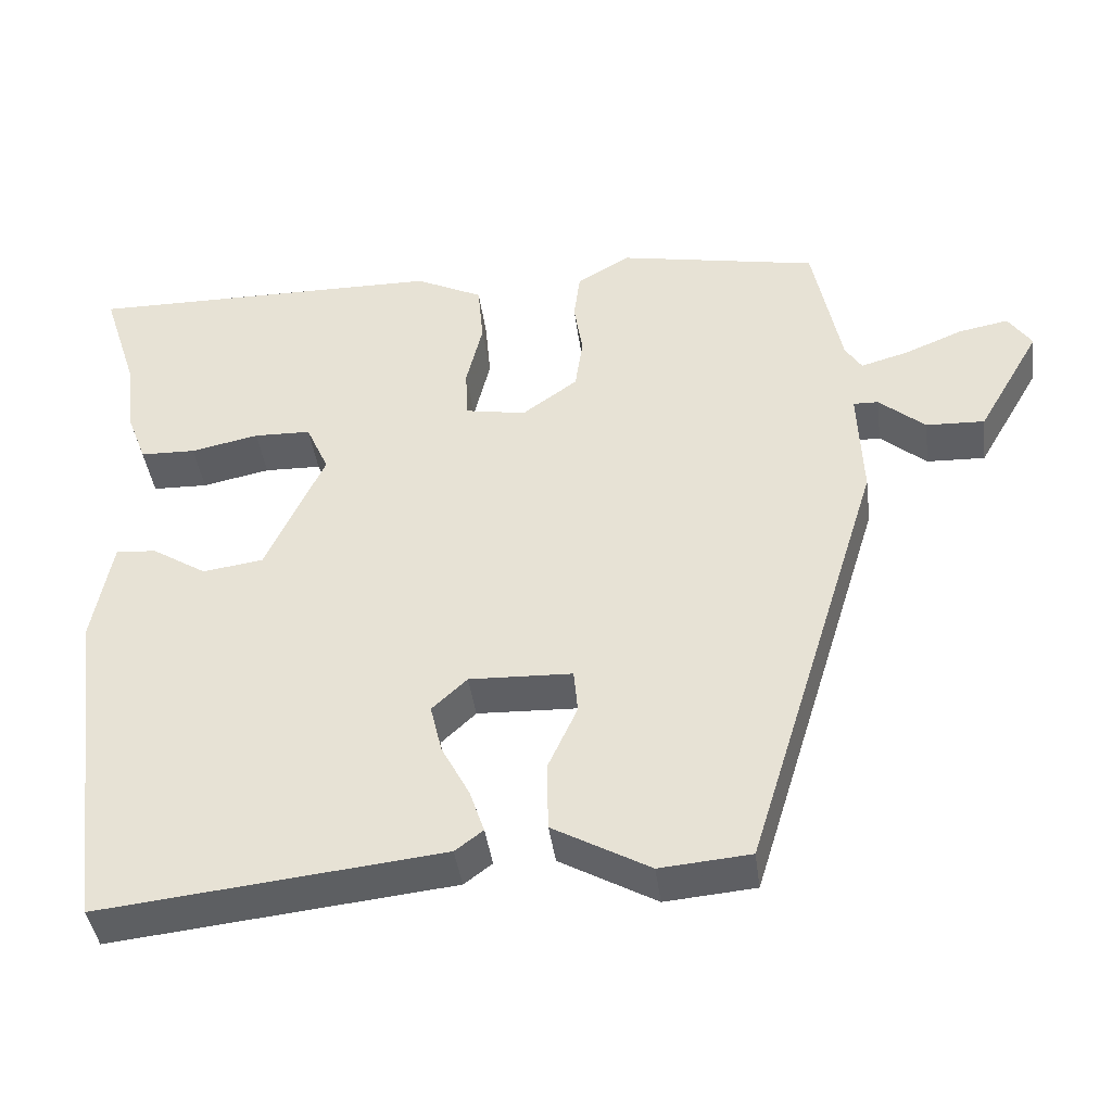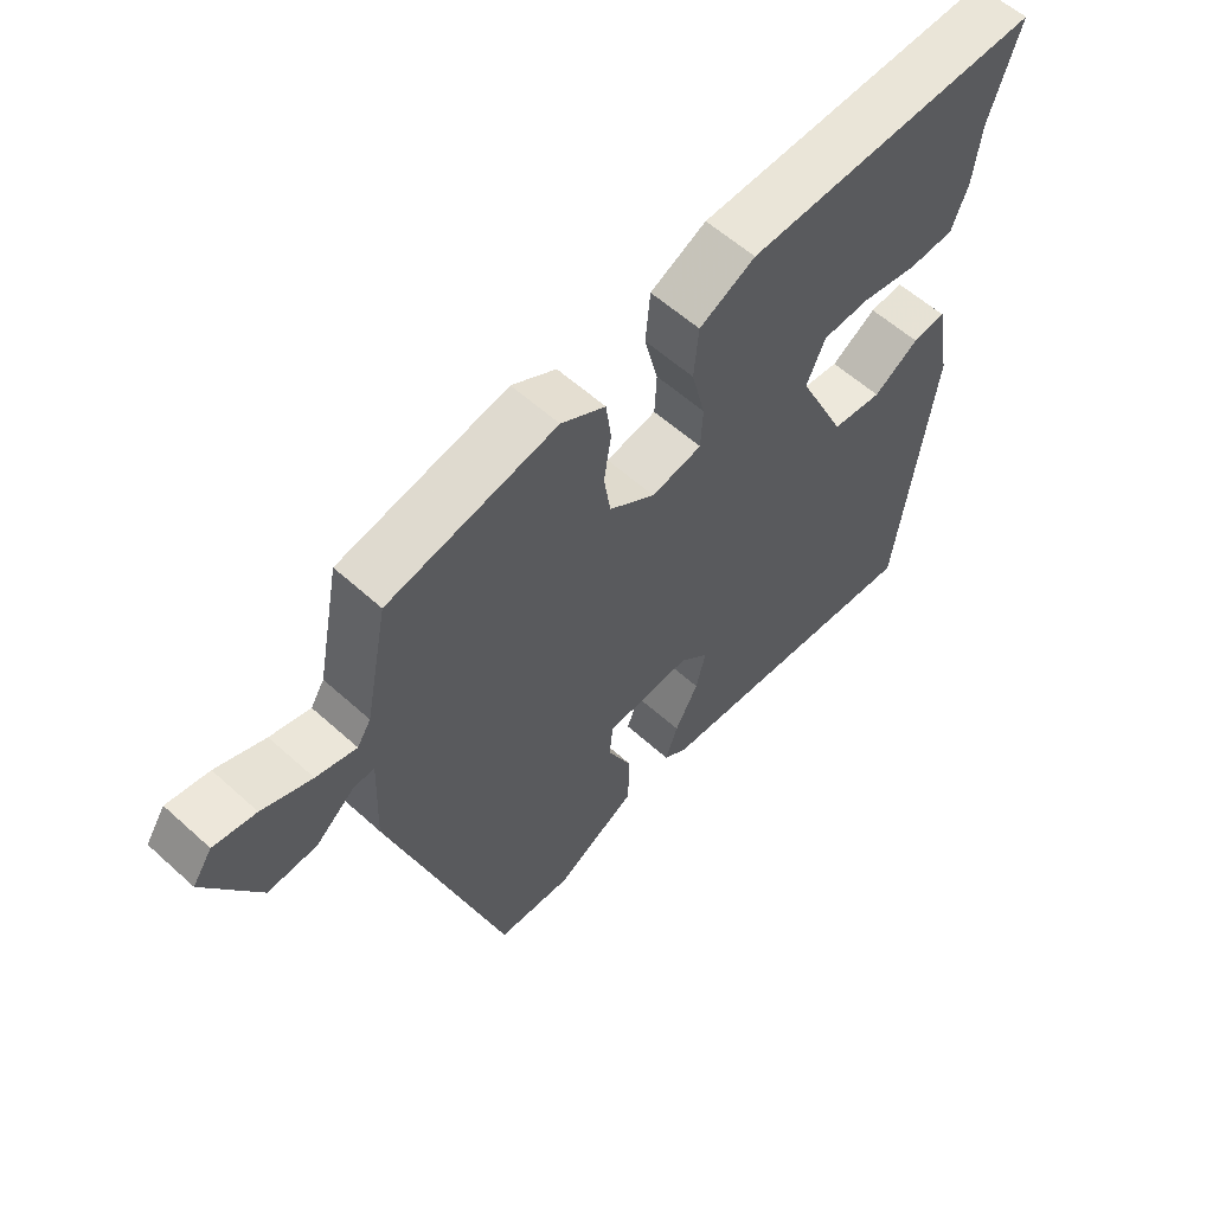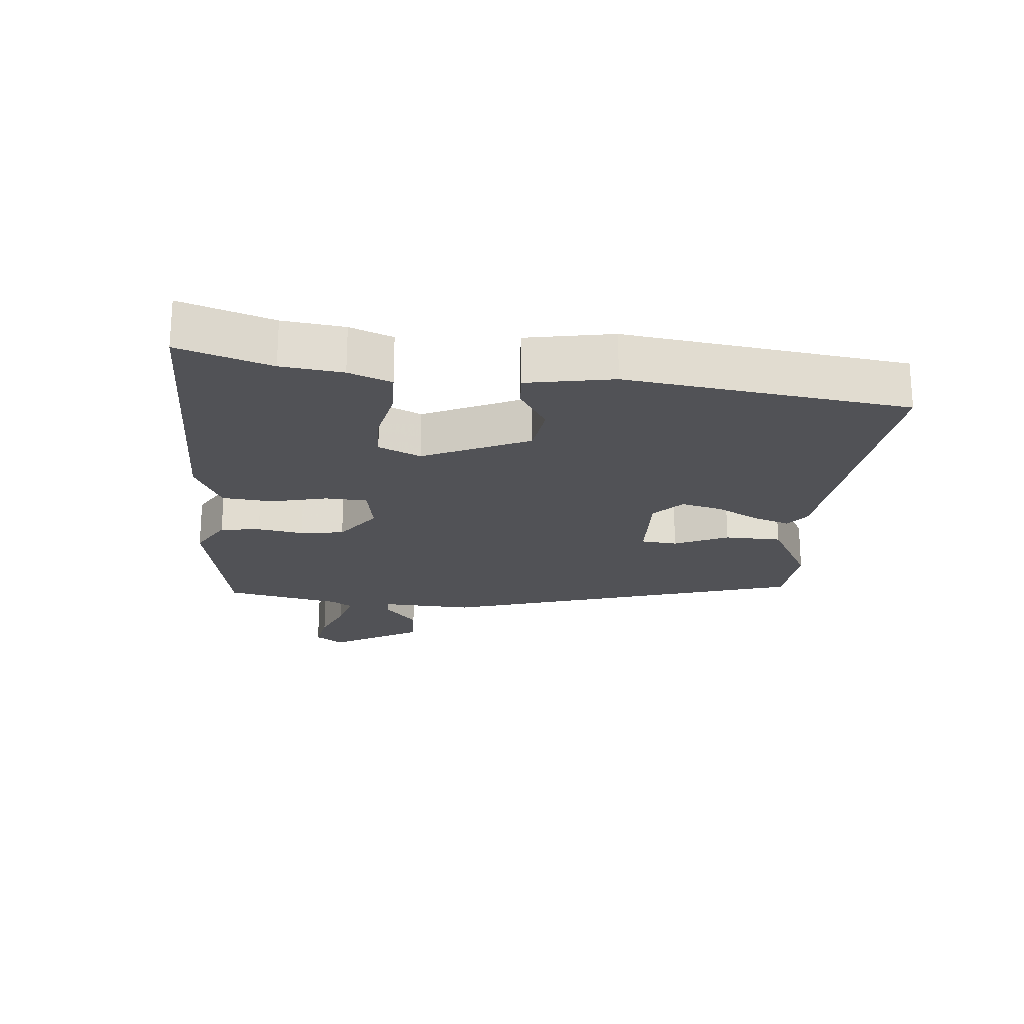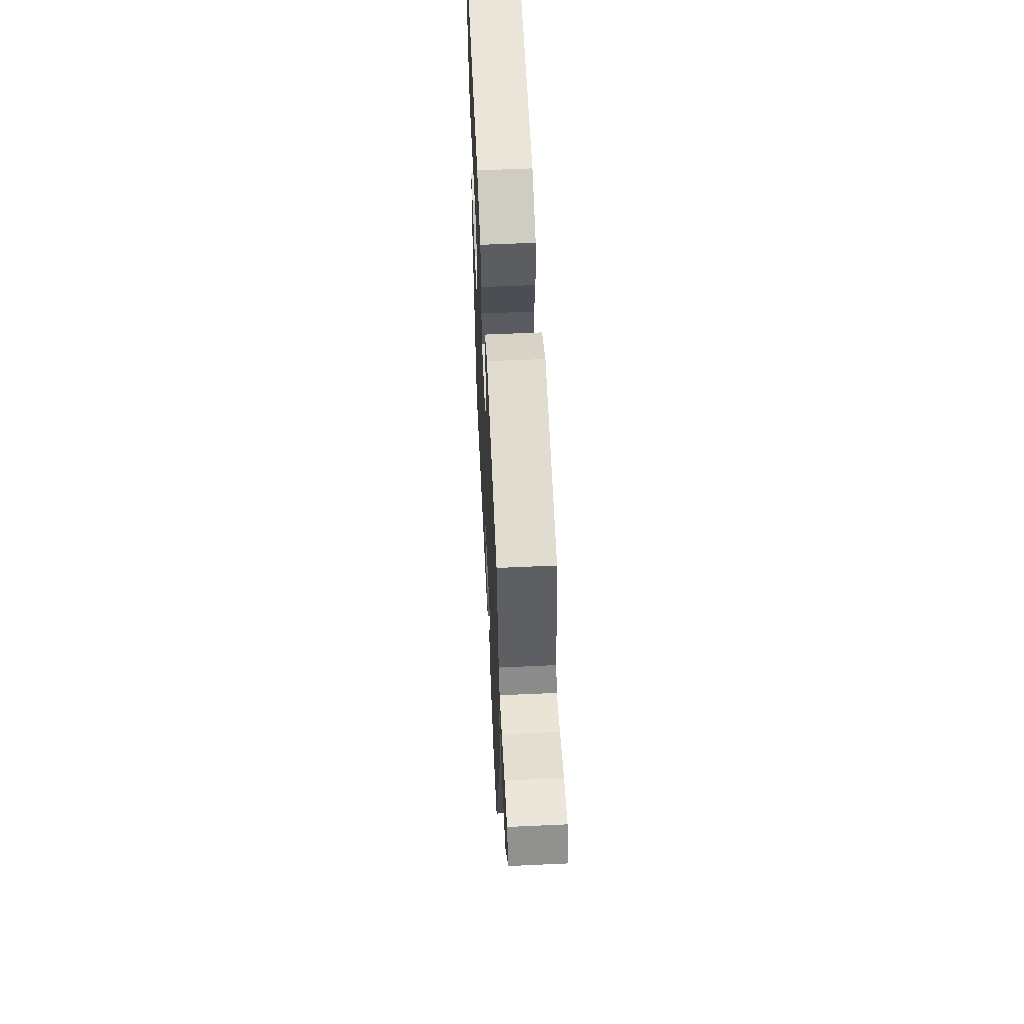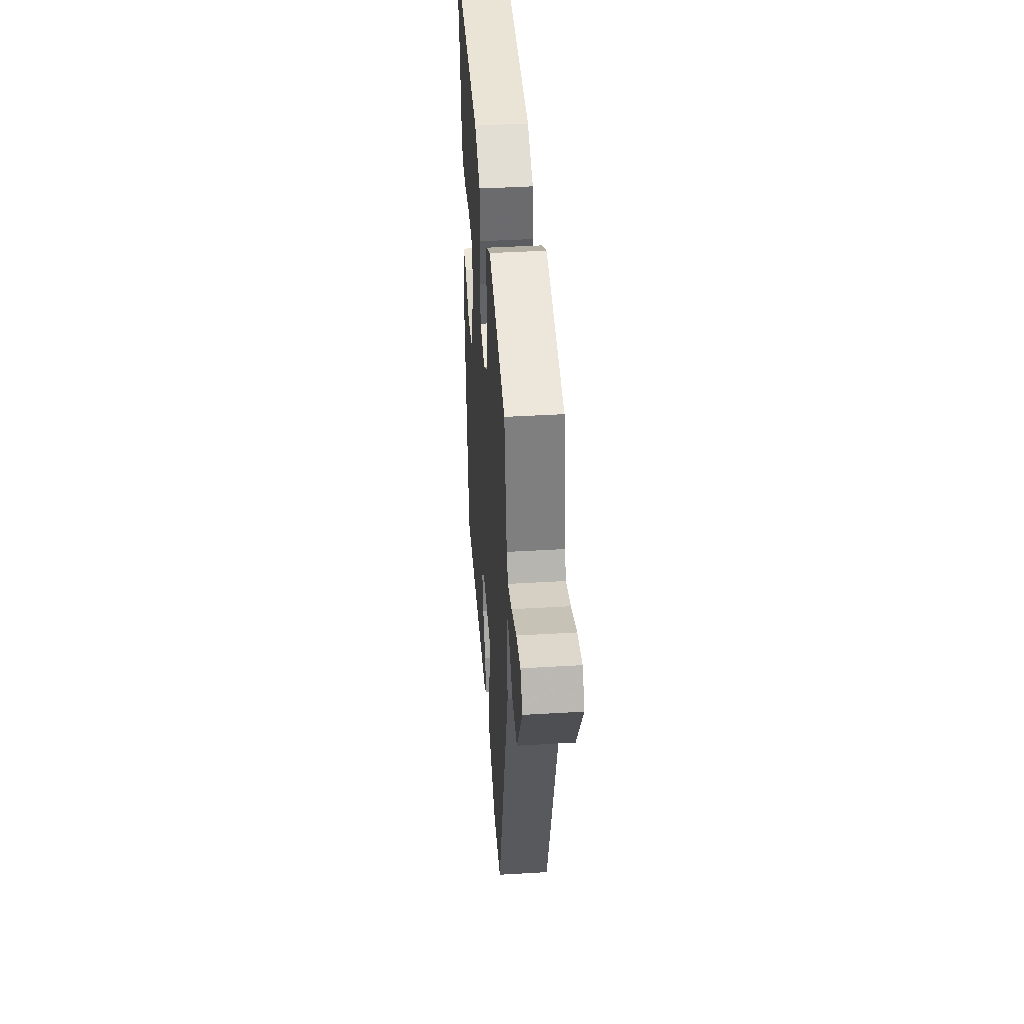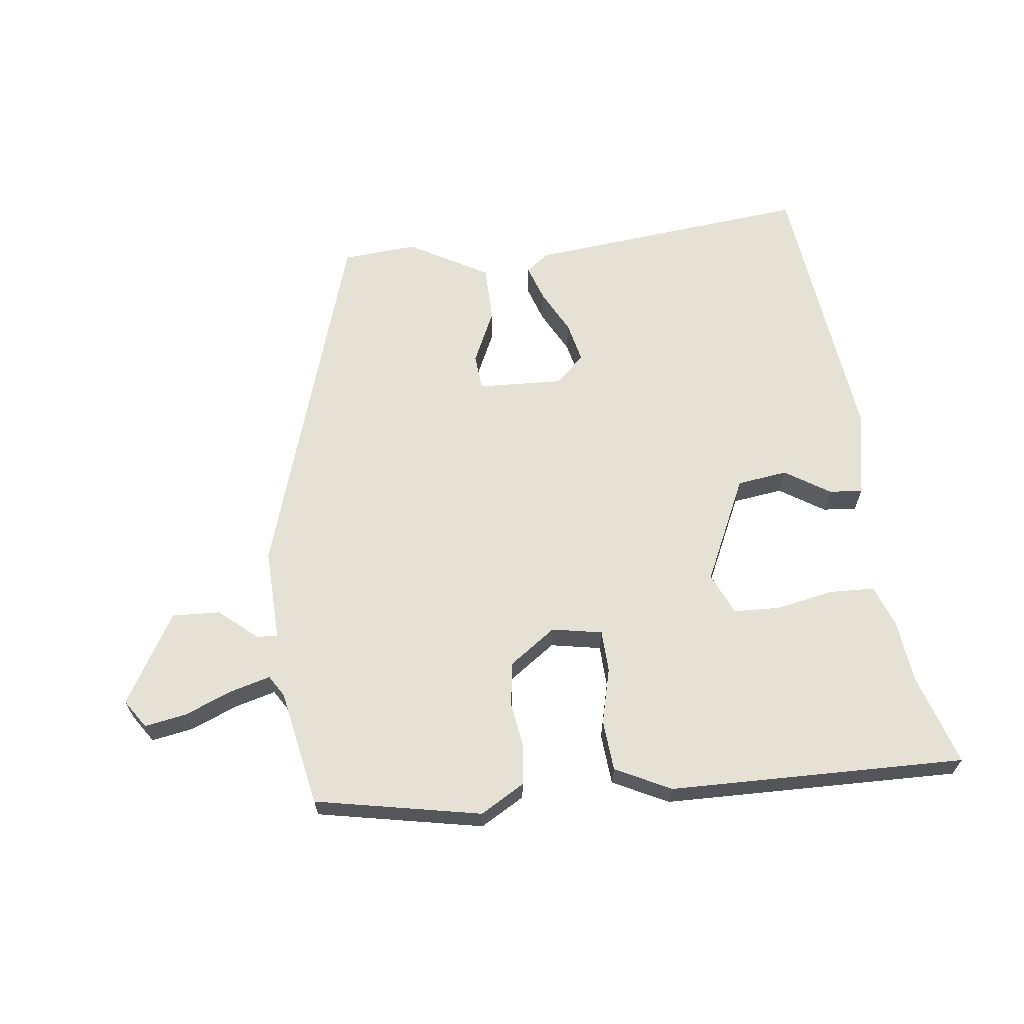
<metadata>
{"format":"obj","ext":"obj","renderer":"f3d","projection":"perspective","resolution":1024,"background":"white","views":[{"elev":-41.3,"azim":-172.5,"up":"+Z"},{"elev":58.8,"azim":-47.1,"up":"+Z"},{"elev":-21.3,"azim":84.5,"up":"+Y"},{"elev":58.7,"azim":-92.7,"up":"+Z"},{"elev":41.9,"azim":-94.1,"up":"+Z"},{"elev":64.8,"azim":-6.5,"up":"+Y"}]}
</metadata>
<code>
v 0.418 0.07 -0.505
v -0.02 0.07 -0.458
v -0.056 0.07 -0.431
v -0.037 0.07 -0.375
v -0.001 0.07 -0.307
v 0.014 0.07 -0.244
v -0.031 0.07 -0.202
v -0.163 0.07 -0.207
v -0.168 0.07 -0.263
v -0.13 0.07 -0.346
v -0.132 0.07 -0.434
v -0.256 0.07 -0.503
v -0.372 0.07 -0.493
v -0.546 0.07 0.069
v -0.54 0.07 0.212
v -0.572 0.07 0.211
v -0.631 0.07 0.161
v -0.706 0.07 0.158
v -0.787 0.07 0.298
v -0.757 0.07 0.342
v -0.693 0.07 0.33
v -0.618 0.07 0.299
v -0.557 0.07 0.282
v -0.536 0.07 0.315
v -0.5 0.07 0.495
v -0.243 0.07 0.544
v -0.175 0.07 0.504
v -0.167 0.07 0.442
v -0.178 0.07 0.371
v -0.168 0.07 0.303
v -0.097 0.07 0.252
v -0.019 0.07 0.266
v -0.016 0.07 0.331
v -0.037 0.07 0.417
v -0.03 0.07 0.496
v 0.056 0.07 0.538
v 0.514 0.07 0.543
v 0.468 0.07 0.401
v 0.457 0.07 0.306
v 0.432 0.07 0.24
v 0.361 0.07 0.238
v 0.274 0.07 0.256
v 0.201 0.07 0.254
v 0.172 0.07 0.189
v 0.247 0.07 0.026
v 0.325 0.07 0.015
v 0.395 0.07 0.059
v 0.447 0.07 0.063
v 0.472 0.07 -0.071
v 0.418 0 -0.505
v -0.02 0 -0.458
v -0.056 0 -0.431
v -0.037 0 -0.375
v -0.001 0 -0.307
v 0.014 0 -0.244
v -0.031 0 -0.202
v -0.163 0 -0.207
v -0.168 0 -0.263
v -0.13 0 -0.346
v -0.132 0 -0.434
v -0.256 0 -0.503
v -0.372 0 -0.493
v -0.546 0 0.069
v -0.54 0 0.212
v -0.572 0 0.211
v -0.631 0 0.161
v -0.706 0 0.158
v -0.787 0 0.298
v -0.757 0 0.342
v -0.693 0 0.33
v -0.618 0 0.299
v -0.557 0 0.282
v -0.536 0 0.315
v -0.5 0 0.495
v -0.243 0 0.544
v -0.175 0 0.504
v -0.167 0 0.442
v -0.178 0 0.371
v -0.168 0 0.303
v -0.097 0 0.252
v -0.019 0 0.266
v -0.016 0 0.331
v -0.037 0 0.417
v -0.03 0 0.496
v 0.056 0 0.538
v 0.514 0 0.543
v 0.468 0 0.401
v 0.457 0 0.306
v 0.432 0 0.24
v 0.361 0 0.238
v 0.274 0 0.256
v 0.201 0 0.254
v 0.172 0 0.189
v 0.247 0 0.026
v 0.325 0 0.015
v 0.395 0 0.059
v 0.447 0 0.063
v 0.472 0 -0.071
f 3 4 5
f 2 3 5
f 1 2 5
f 49 1 5
f 48 49 5
f 47 48 5
f 46 47 5
f 45 46 5 6
f 44 45 6 7
f 43 44 7 8
f 40 41 42
f 39 40 42
f 38 39 42
f 38 42 43
f 37 38 43
f 36 37 43
f 35 36 43
f 34 35 43
f 33 34 43
f 32 33 43
f 31 32 43 8
f 27 28 29
f 26 27 29
f 25 26 29
f 24 25 29
f 23 24 29 30
f 20 21 22
f 19 20 22
f 18 19 22
f 17 18 22
f 16 17 22
f 15 16 22 23
f 13 14 15
f 12 13 15
f 11 12 15
f 10 11 15
f 9 10 15
f 15 23 30
f 9 15 30
f 8 9 30
f 8 30 31
f 54 53 52
f 54 52 51
f 54 51 50
f 54 50 98
f 54 98 97
f 54 97 96
f 54 96 95
f 55 54 95 94
f 56 55 94 93
f 57 56 93 92
f 91 90 89
f 91 89 88
f 91 88 87
f 92 91 87
f 92 87 86
f 92 86 85
f 92 85 84
f 92 84 83
f 92 83 82
f 92 82 81
f 57 92 81 80
f 78 77 76
f 78 76 75
f 78 75 74
f 78 74 73
f 79 78 73 72
f 71 70 69
f 71 69 68
f 71 68 67
f 71 67 66
f 71 66 65
f 72 71 65 64
f 64 63 62
f 64 62 61
f 64 61 60
f 64 60 59
f 64 59 58
f 79 72 64
f 79 64 58
f 79 58 57
f 80 79 57
f 1 50 51 2
f 2 51 52 3
f 3 52 53 4
f 4 53 54 5
f 5 54 55 6
f 6 55 56 7
f 7 56 57 8
f 8 57 58 9
f 9 58 59 10
f 10 59 60 11
f 11 60 61 12
f 12 61 62 13
f 13 62 63 14
f 14 63 64 15
f 15 64 65 16
f 16 65 66 17
f 17 66 67 18
f 18 67 68 19
f 19 68 69 20
f 20 69 70 21
f 21 70 71 22
f 22 71 72 23
f 23 72 73 24
f 24 73 74 25
f 25 74 75 26
f 26 75 76 27
f 27 76 77 28
f 28 77 78 29
f 29 78 79 30
f 30 79 80 31
f 31 80 81 32
f 32 81 82 33
f 33 82 83 34
f 34 83 84 35
f 35 84 85 36
f 36 85 86 37
f 37 86 87 38
f 38 87 88 39
f 39 88 89 40
f 40 89 90 41
f 41 90 91 42
f 42 91 92 43
f 43 92 93 44
f 44 93 94 45
f 45 94 95 46
f 46 95 96 47
f 47 96 97 48
f 48 97 98 49
f 49 98 50 1

</code>
